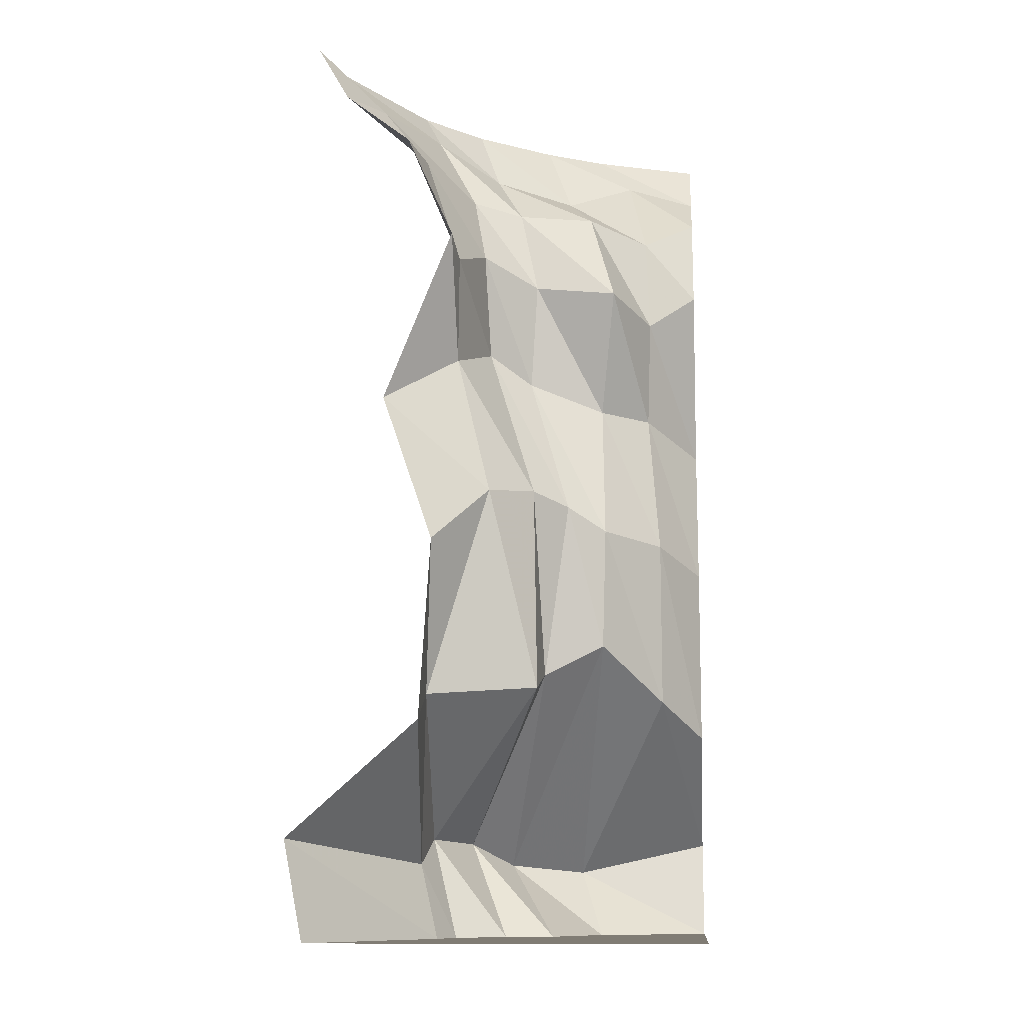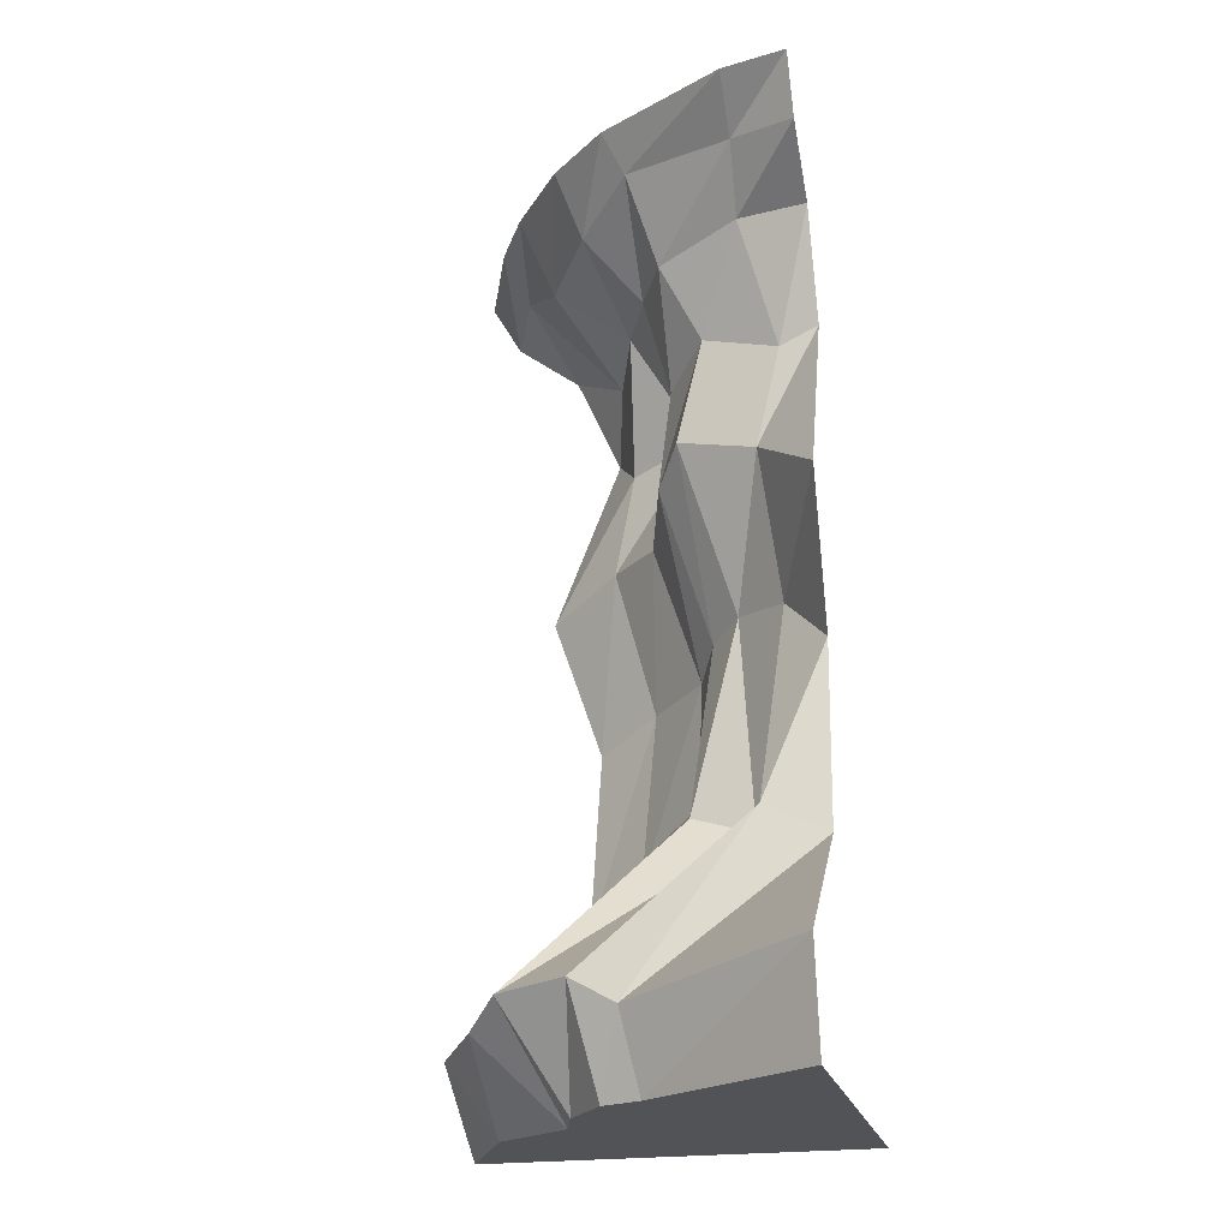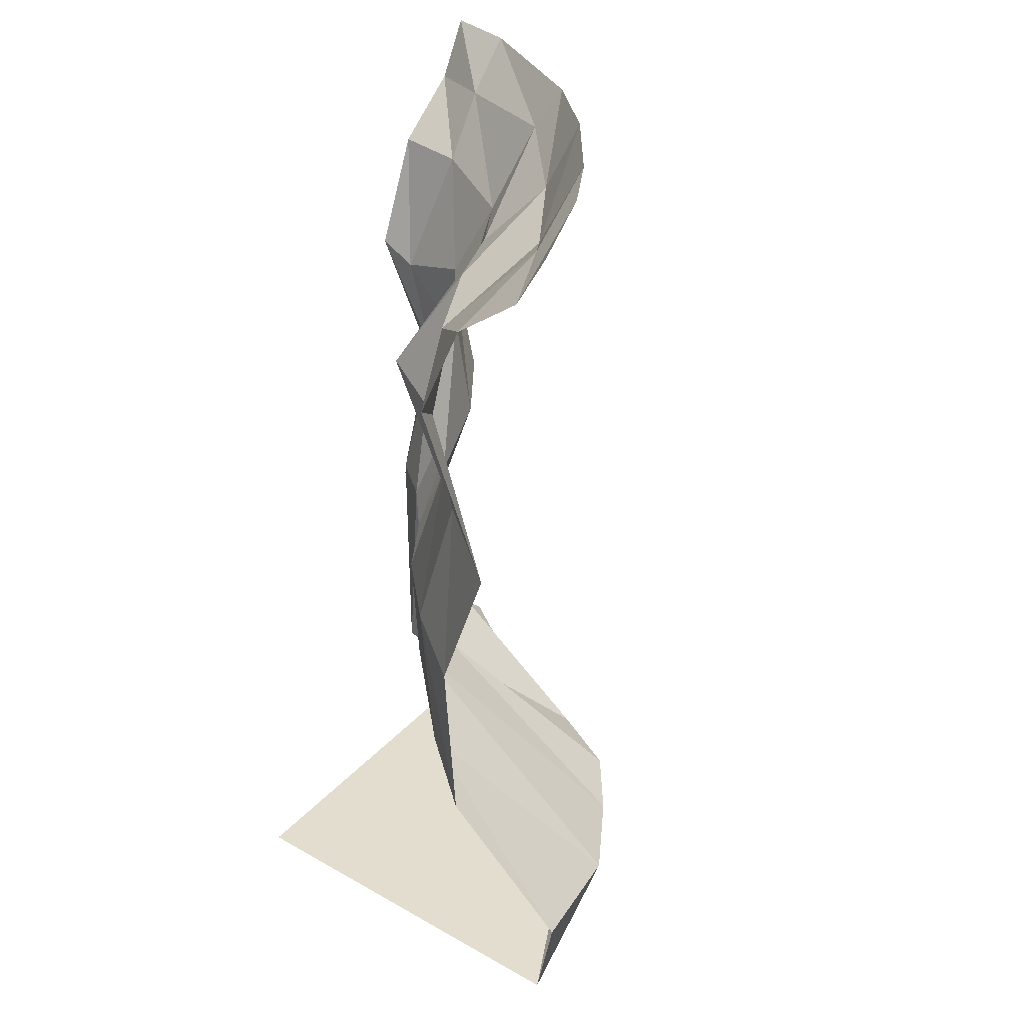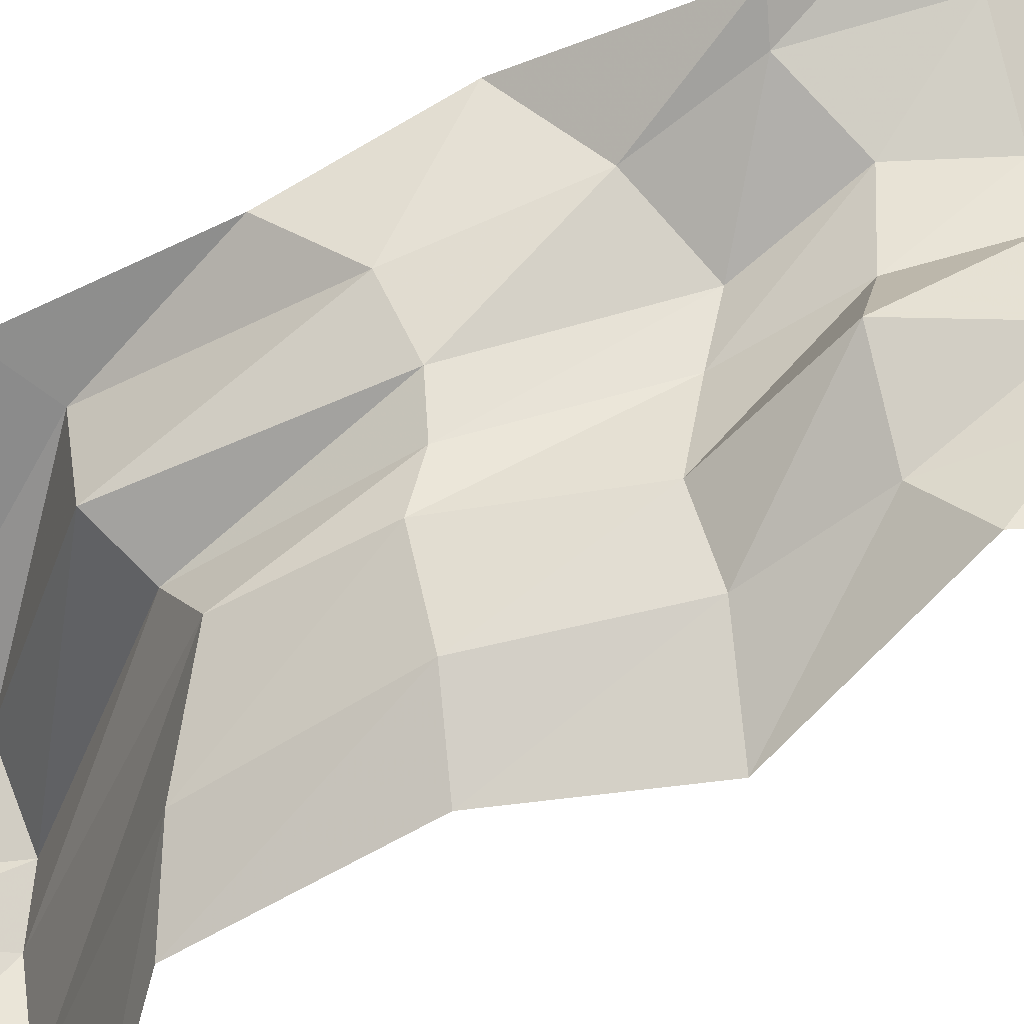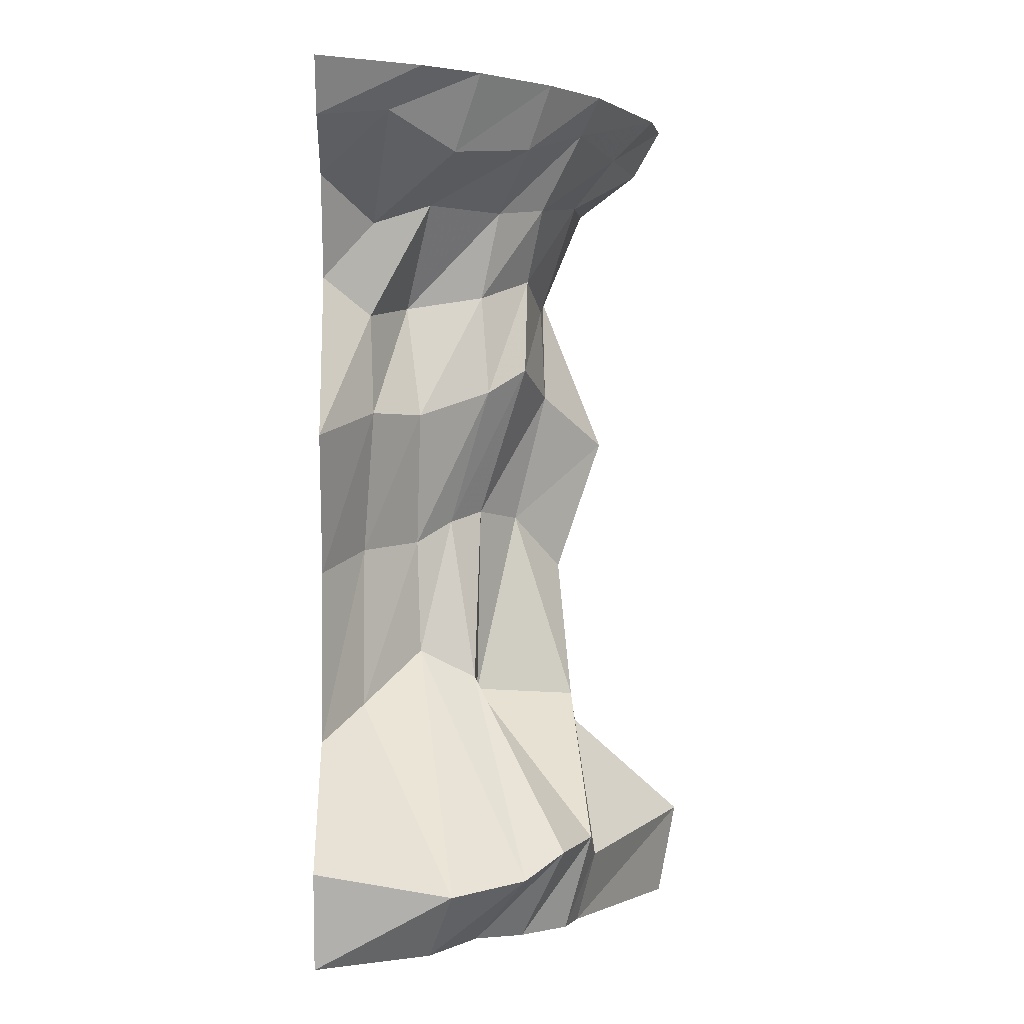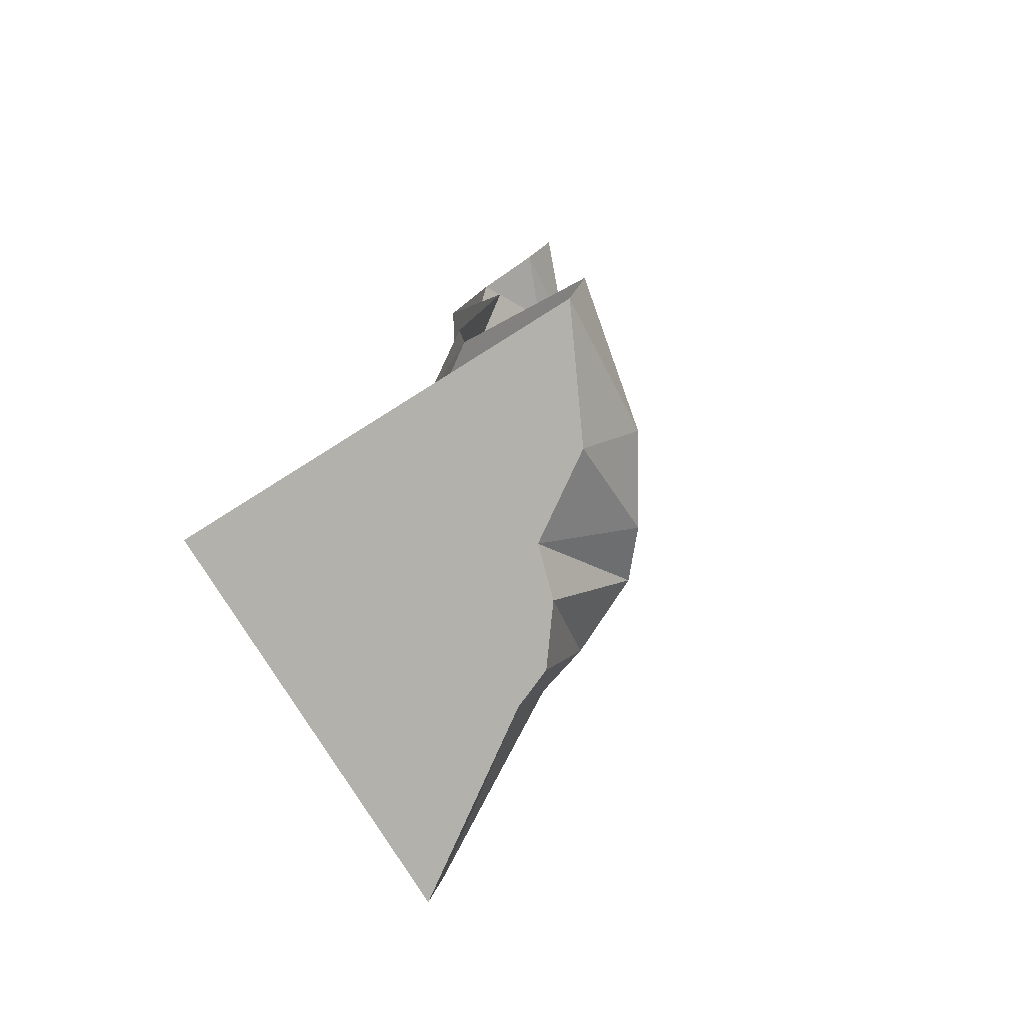
<metadata>
{"format":"obj","ext":"obj","renderer":"f3d","projection":"perspective","resolution":1024,"background":"white","views":[{"elev":-11.1,"azim":95.0,"up":"+Y"},{"elev":-22.4,"azim":13.7,"up":"+Y"},{"elev":35.6,"azim":-143.7,"up":"+Y"},{"elev":-68.5,"azim":116.0,"up":"+Z"},{"elev":0.2,"azim":-92.0,"up":"+Y"},{"elev":-79.0,"azim":-147.9,"up":"+Y"}]}
</metadata>
<code>
v 0.5 -0.7734 0.1484
v 0.375 -0.6641 0.007812
v 0.4062 -0.9531 -0.0625
v 0.5 -1.07 0.04688
v 0.375 -1.375 0.07031
v 0.5 -1.438 0.07031
v 0.1328 -1.719 0.1094
v 0.5 -1.672 0.3359
v 0.1641 -1.875 0.07031
v 0.5 -1.875 0.2969
v 0.5 -1.875 -0.5
v 0.08594 -1.875 0.03906
v 0.007812 -1.875 -0.0625
v -0.02344 -1.875 -0.1641
v -0.1797 -1.875 -0.2656
v -0.2969 -1.875 -0.5
v -0.2734 -1.734 -0.2188
v -0.3359 -1.672 -0.5
v 0.05469 -1.367 -0.4141
v -0.07031 -1.438 -0.5
v 0.08594 -1.023 -0.4141
v -0.04688 -1.07 -0.5
v 0.007812 -0.7188 -0.3906
v -0.1484 -0.7734 -0.5
v 0.04688 -0.5 -0.3984
v -0.007812 -0.4219 -0.5
v 0.02344 -0.2969 -0.3906
v -0.1016 -0.2109 -0.5
v -0.1719 -0.08594 -0.3516
v -0.2344 -0.1094 -0.5
v -0.2109 0 -0.2812
v -0.2969 0 -0.5
v 0.2109 -0.6094 -0.04688
v 0.3047 -0.9375 -0.1484
v 0.3281 -1.359 -0.1562
v 0.03906 -1.664 0.09375
v 0.1562 -0.6641 -0.1328
v 0.2422 -0.9609 -0.2188
v 0.2031 -1.32 -0.1641
v -0.1094 -1.672 0.02344
v 0.1094 -0.7188 -0.2891
v 0.2031 -1.008 -0.2969
v 0.1953 -1.258 -0.2891
v -0.1797 -1.719 -0.0625
v 0.5 -0.4219 0.007812
v 0.4219 -0.4531 0
v 0.2656 -0.3984 -0.03906
v 0.1797 -0.4453 -0.1484
v 0.2031 -0.4688 -0.3203
v 0.07031 -0.25 -0.2656
v -0.07812 -0.1562 -0.2109
v -0.1406 0 -0.1562
v 0.5 -0.2109 0.1016
v 0.3594 -0.2109 0.07812
v 0.1875 -0.2422 -0.007812
v 0.1328 -0.2578 -0.1094
v 0.02344 -0.1328 -0.04688
v -0.02344 0 0
v 0.5 -0.1094 0.2344
v 0.3672 -0.09375 0.1719
v 0.1406 -0.07812 0.07812
v 0.1016 0 0.1172
v 0.5 0 0.2969
v 0.3672 0 0.2656
f 1 2 3
f 1 3 4
f 22 21 23
f 22 23 24
f 2 33 34
f 2 34 3
f 33 37 38
f 33 38 34
f 37 41 42
f 37 42 38
f 41 23 21
f 41 21 42
f 4 3 5
f 4 5 6
f 20 19 21
f 20 21 22
f 24 23 25
f 24 25 26
f 3 34 35
f 3 35 5
f 34 38 39
f 34 39 35
f 38 42 43
f 38 43 39
f 42 21 19
f 42 19 43
f 2 1 45
f 2 45 46
f 2 46 33
f 33 46 47
f 33 47 37
f 37 47 48
f 37 48 41
f 41 48 49
f 41 49 23
f 23 49 25
f 6 5 7
f 6 7 8
f 18 17 19
f 18 19 20
f 26 25 27
f 26 27 28
f 5 35 36
f 5 36 7
f 35 39 40
f 35 40 36
f 39 43 44
f 39 44 40
f 43 19 17
f 43 17 44
f 25 49 50
f 25 50 27
f 46 45 53
f 46 53 54
f 46 54 47
f 47 54 55
f 47 55 48
f 48 55 56
f 48 56 49
f 49 56 50
f 8 7 9
f 8 9 10
f 16 15 17
f 16 17 18
f 28 27 29
f 28 29 30
f 7 36 12
f 7 12 9
f 36 40 13
f 36 13 12
f 40 44 14
f 40 14 13
f 44 17 15
f 44 15 14
f 27 50 51
f 27 51 29
f 50 56 57
f 50 57 51
f 54 53 59
f 54 59 60
f 54 60 55
f 55 60 61
f 55 61 56
f 56 61 57
f 10 9 11
f 11 9 12
f 11 12 13
f 11 13 14
f 11 14 15
f 11 15 16
f 30 29 31
f 30 31 32
f 29 51 52
f 29 52 31
f 51 57 58
f 51 58 52
f 57 61 62
f 57 62 58
f 60 59 63
f 60 63 64
f 60 64 61
f 61 64 62

</code>
